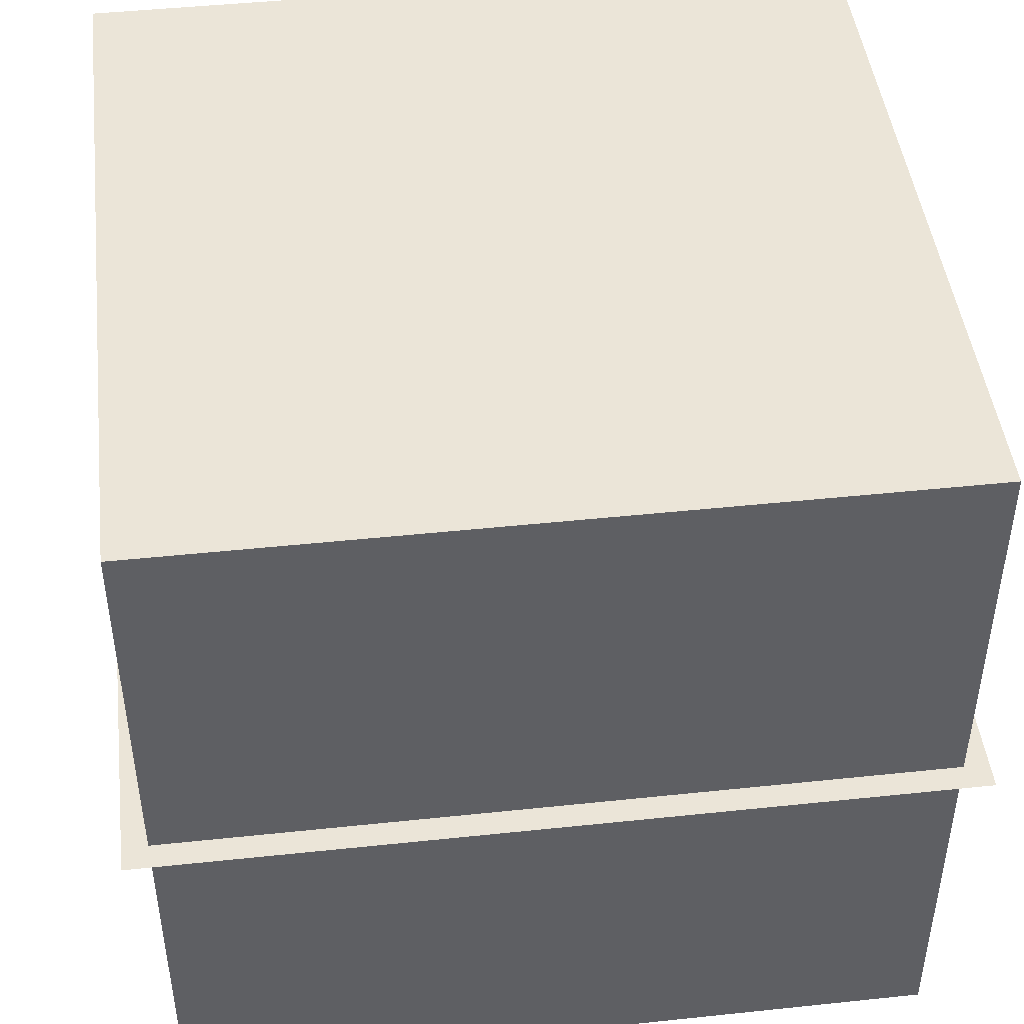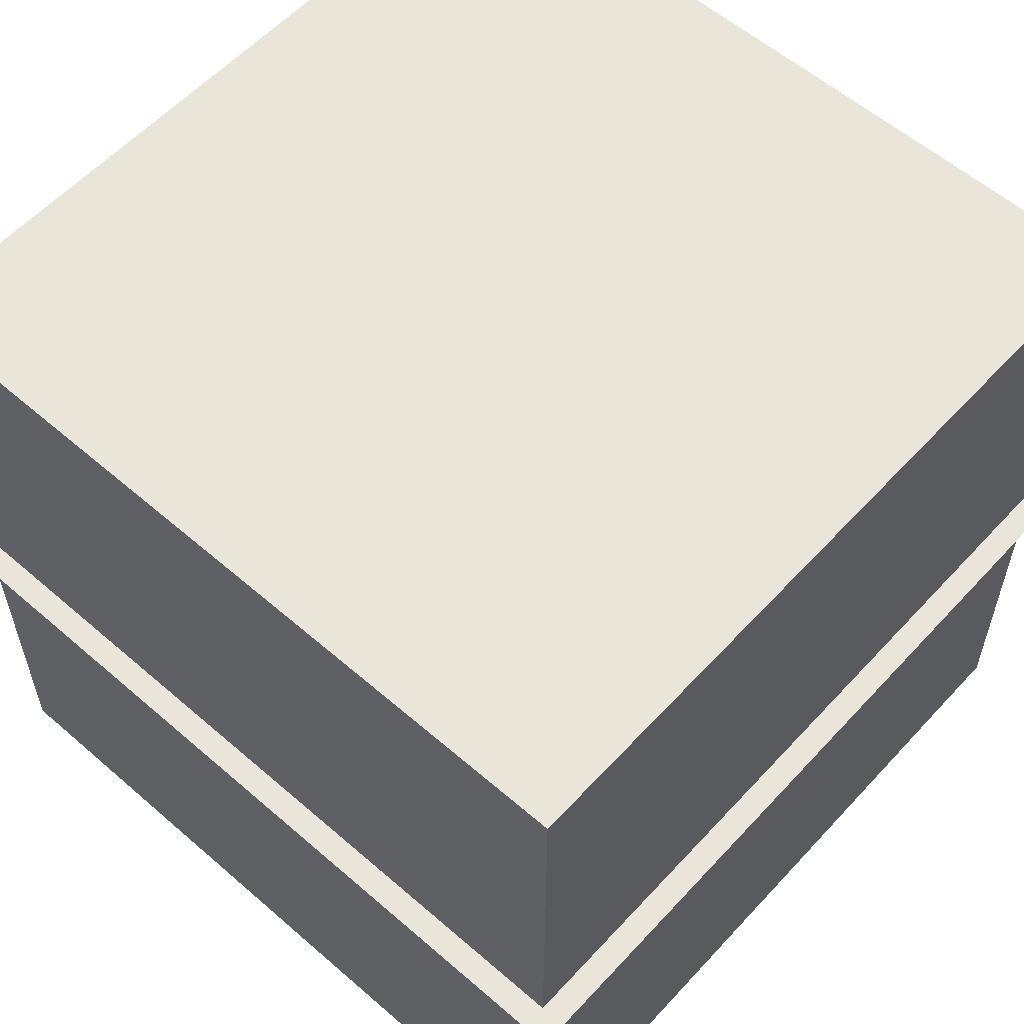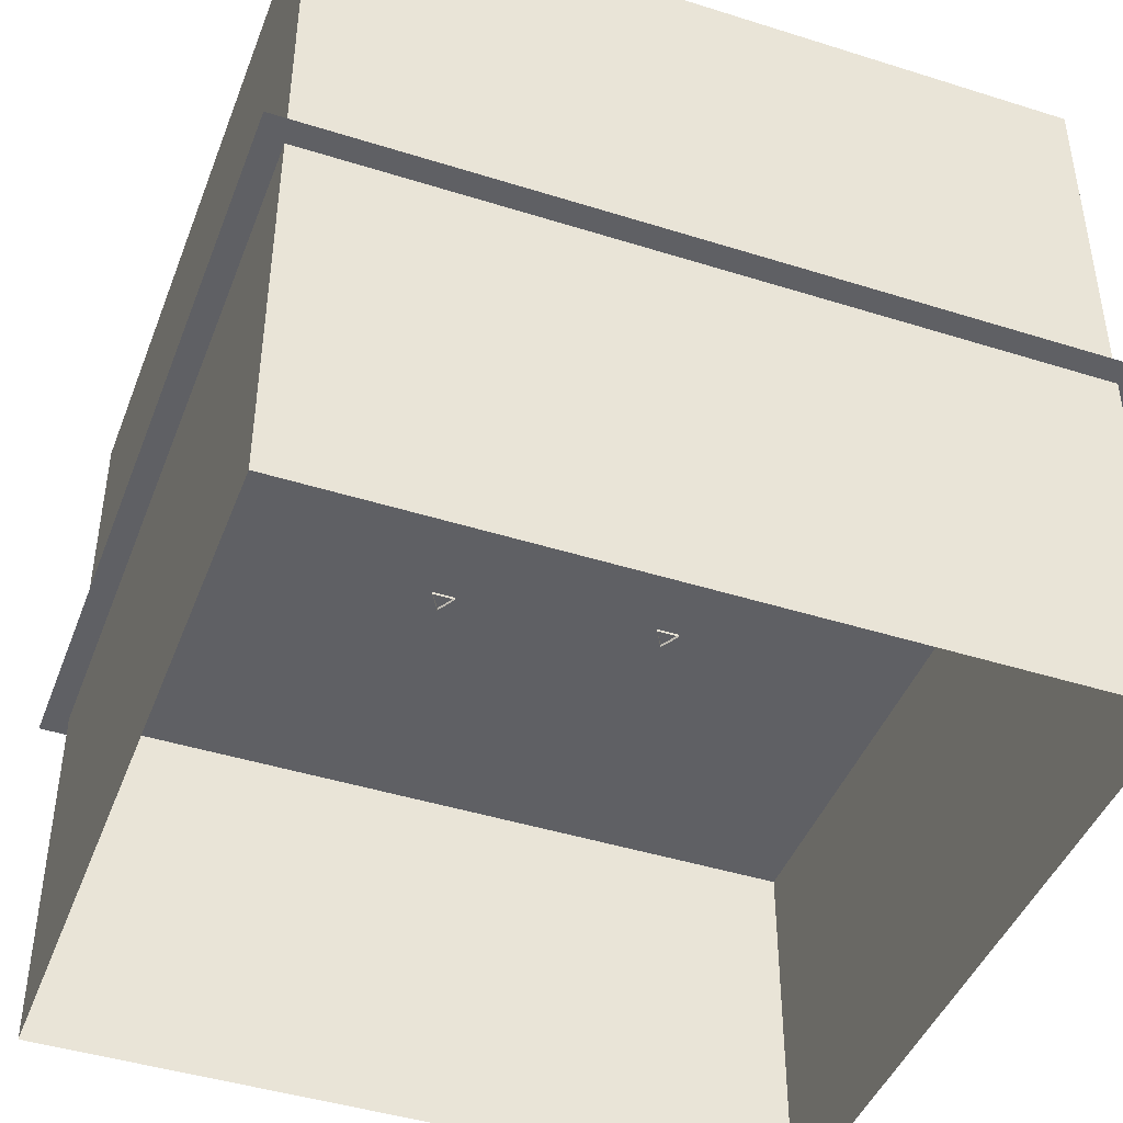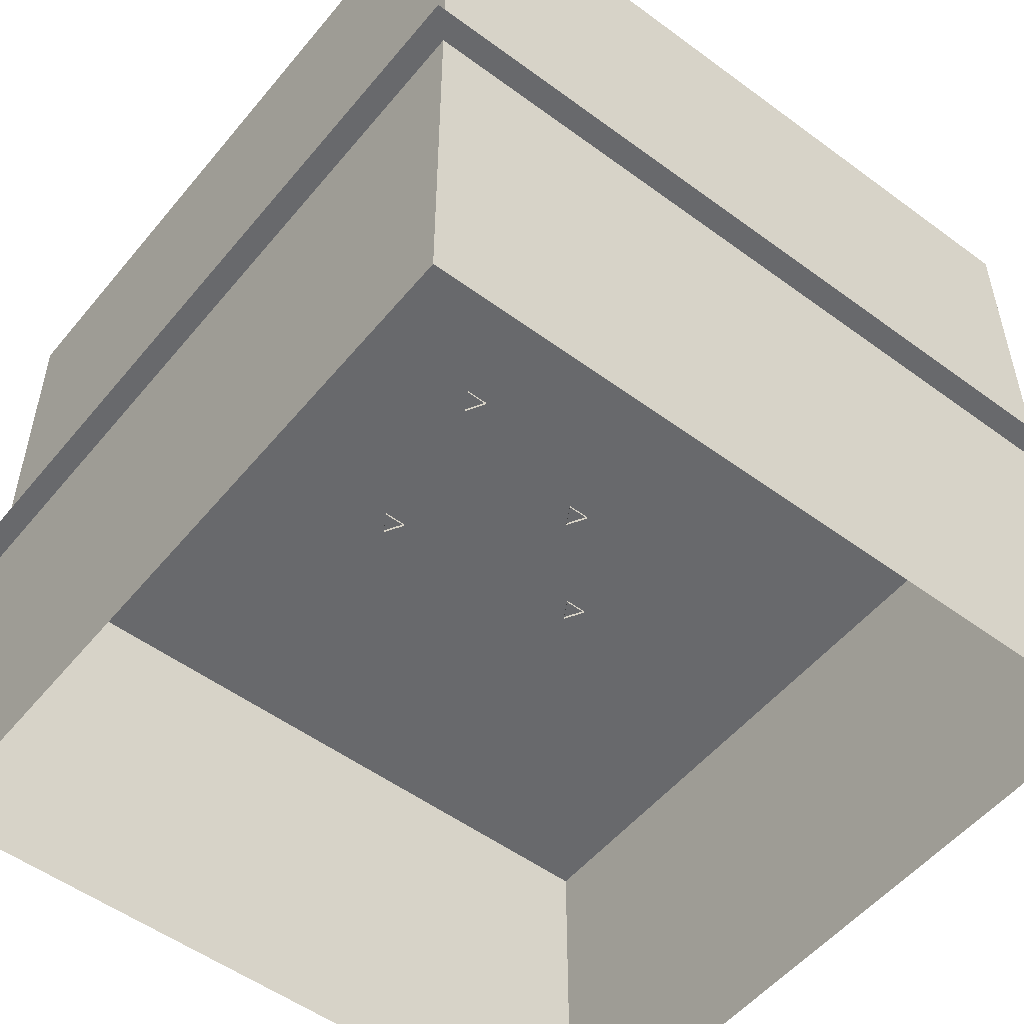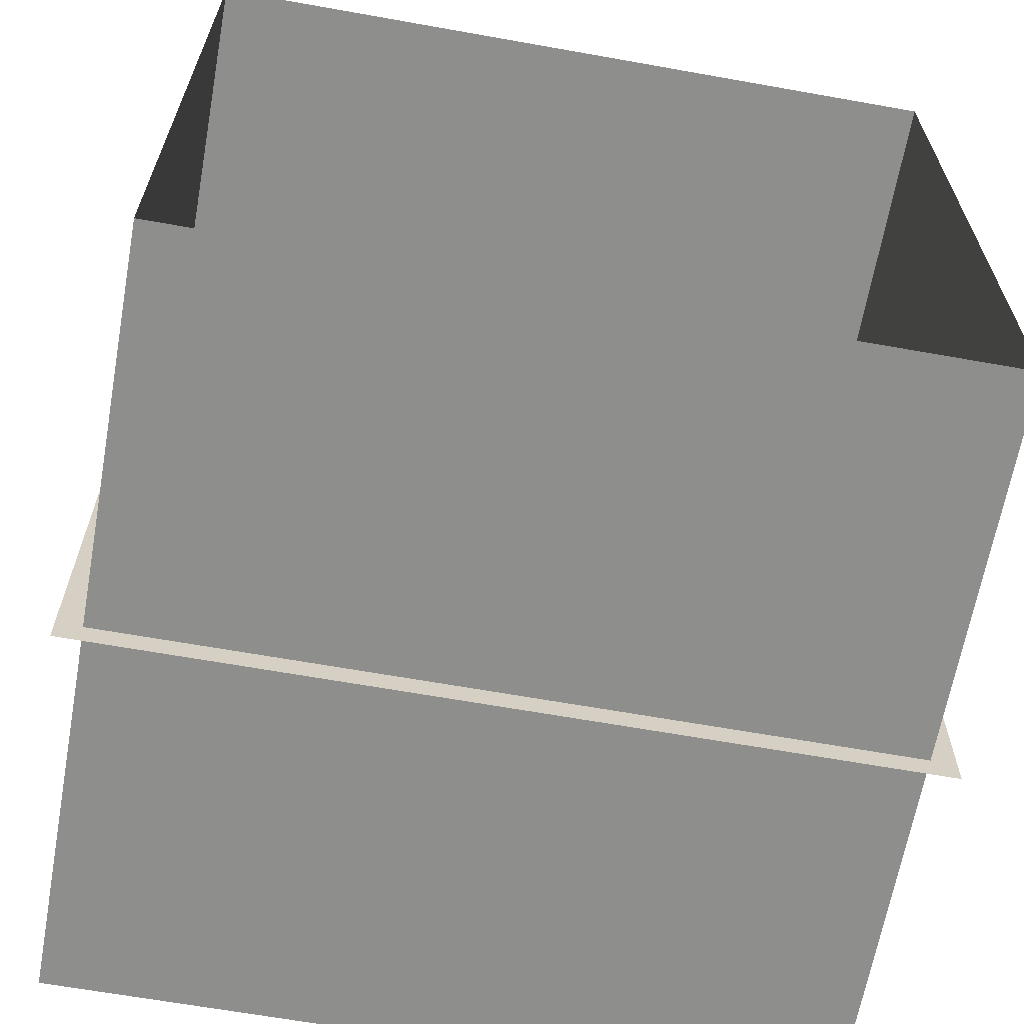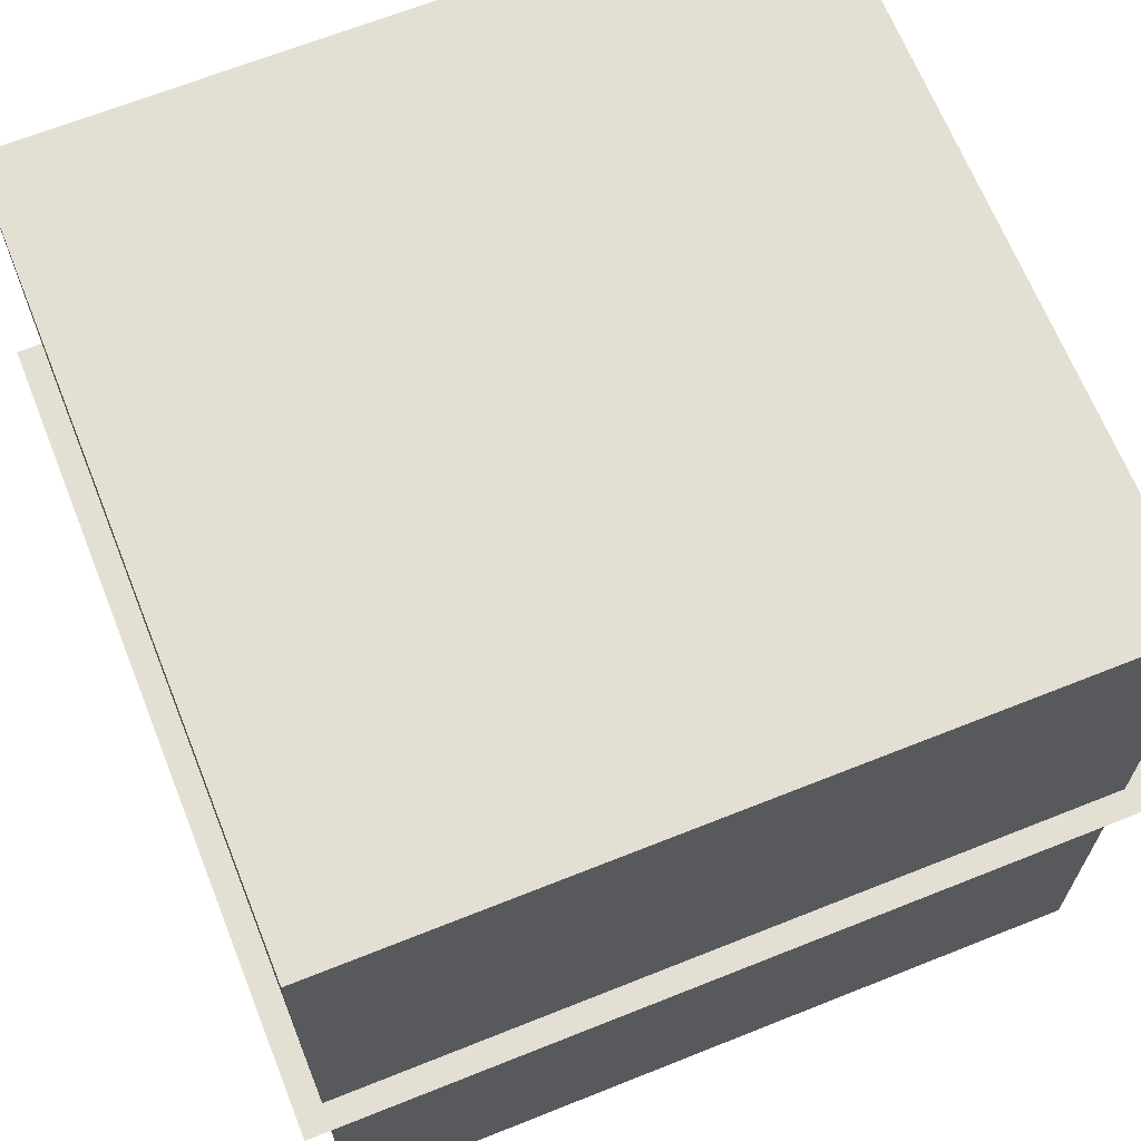
<metadata>
{"format":"obj","ext":"obj","renderer":"f3d","projection":"perspective","resolution":1024,"background":"white","views":[{"elev":46.0,"azim":173.1,"up":"+Y"},{"elev":57.7,"azim":132.0,"up":"+Y"},{"elev":-44.0,"azim":-20.3,"up":"+Y"},{"elev":-52.7,"azim":-38.4,"up":"+Y"},{"elev":-64.9,"azim":-10.2,"up":"+Z"},{"elev":66.9,"azim":-111.8,"up":"+Y"}]}
</metadata>
<code>
o Plane
v -10.9 0 10.9
v 10.9 0 10.9
v -10.9 0 -10.9
v 10.9 0 -10.9
v -2.387 -0.07105 -2.725
v -2.075 -0.07105 -2.185
v -2.698 -0.07105 -2.185
v -2.387 2.448 -2.365
v -2.387 0.8631 -2.915
v -1.91 0.8631 -2.09
v -2.863 0.8631 -2.09
v -2.387 3.248 -2.365
v 3.491 -0.07105 -2.04
v 3.803 -0.07105 -1.501
v 3.18 -0.07105 -1.501
v 3.491 2.448 -1.681
v 3.491 0.8631 -2.23
v 3.968 0.8631 -1.406
v 3.015 0.8631 -1.406
v 3.491 3.248 -1.681
v -3.133 -0.07105 1.909
v -2.821 -0.07105 2.449
v -3.445 -0.07105 2.449
v -3.133 2.448 2.269
v -3.133 0.8631 1.719
v -2.657 0.8631 2.544
v -3.609 0.8631 2.544
v -3.133 3.248 2.269
v 1.423 -0.07105 0.6186
v 1.735 -0.07105 1.158
v 1.112 -0.07105 1.158
v 1.423 2.448 0.9784
v 1.423 0.8631 0.4286
v 1.899 0.8631 1.253
v 0.9472 0.8631 1.253
v 1.423 3.248 0.9784
v 3.032 0.1222 3.608
v 3.032 0.6286 4.121
v 2.115 0.002165 -4.172
v 2.588 0.1222 4.377
v 2.981 0.002165 -2.672
v 3.477 0.1222 4.377
v 1.249 0.002165 -2.672
v 2.115 0.9888 -3.172
v -3.965 0.07905 -0.7039
v -3.965 0.7581 -0.01555
v -4.561 0.07905 0.3286
v -3.369 0.07905 0.3286
v -10.23 -10.23 10.23
v -10.23 10.23 10.23
v -10.23 -10.23 -10.23
v -10.23 10.23 -10.23
v 10.23 -10.23 10.23
v 10.23 10.23 10.23
v 10.23 -10.23 -10.23
v 10.23 10.23 -10.23
f 2 3 1
f 5 8 6
f 6 8 7
f 7 8 5
f 9 12 10
f 10 12 11
f 11 12 9
f 13 16 14
f 14 16 15
f 15 16 13
f 17 20 18
f 18 20 19
f 19 20 17
f 21 24 22
f 22 24 23
f 23 24 21
f 25 28 26
f 26 28 27
f 27 28 25
f 29 32 30
f 30 32 31
f 31 32 29
f 33 36 34
f 34 36 35
f 35 36 33
f 40 38 37
f 45 46 48
f 39 44 41
f 47 46 45
f 37 38 42
f 41 44 43
f 42 38 40
f 48 46 47
f 43 44 39
f 50 51 49
f 52 55 51
f 56 53 55
f 54 49 53
f 52 54 56
f 2 4 3
f 50 52 51
f 52 56 55
f 56 54 53
f 54 50 49
f 52 50 54

</code>
